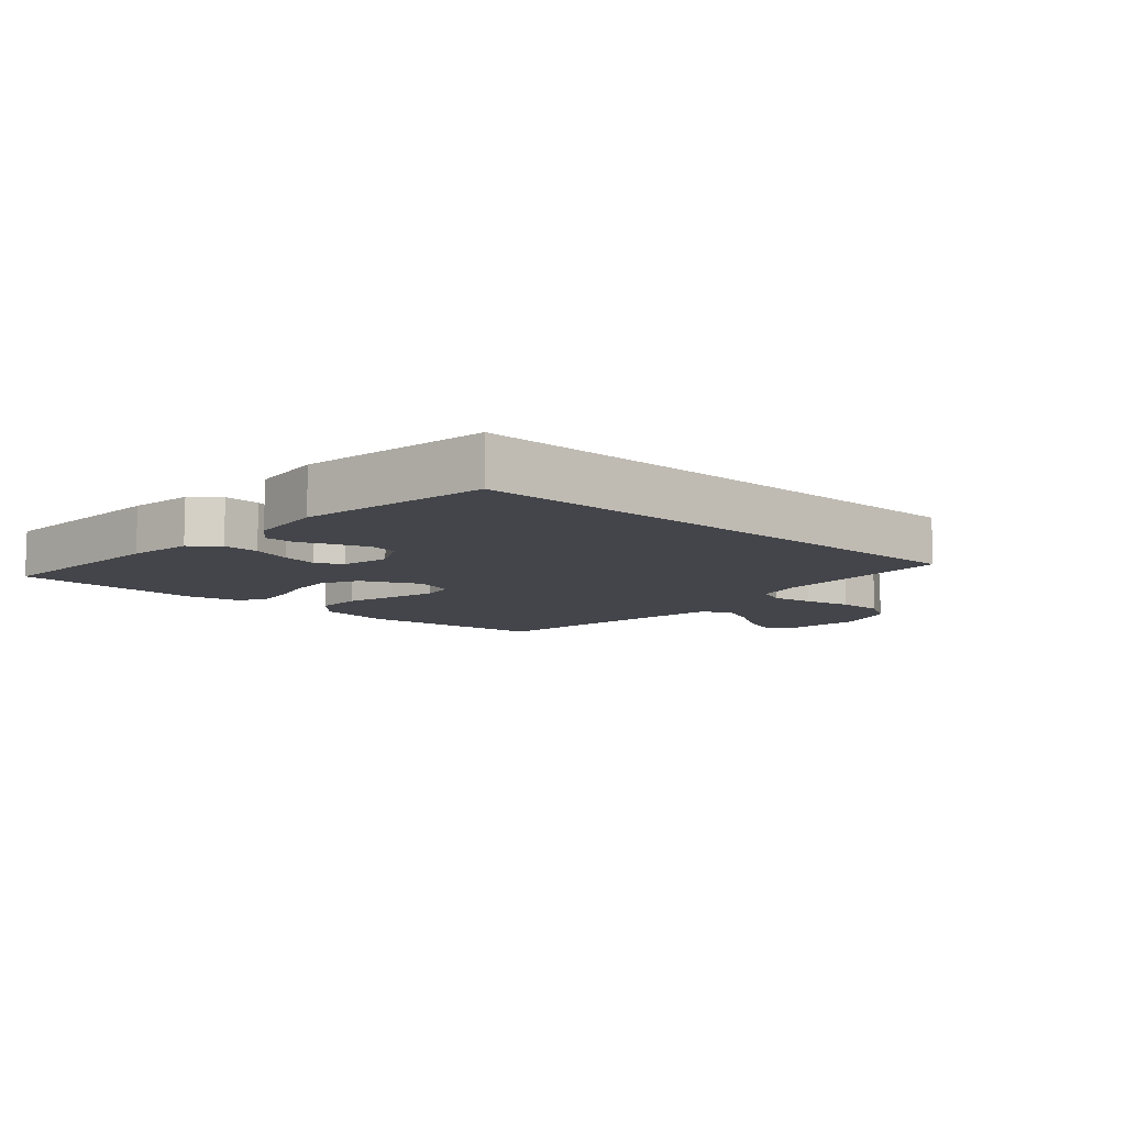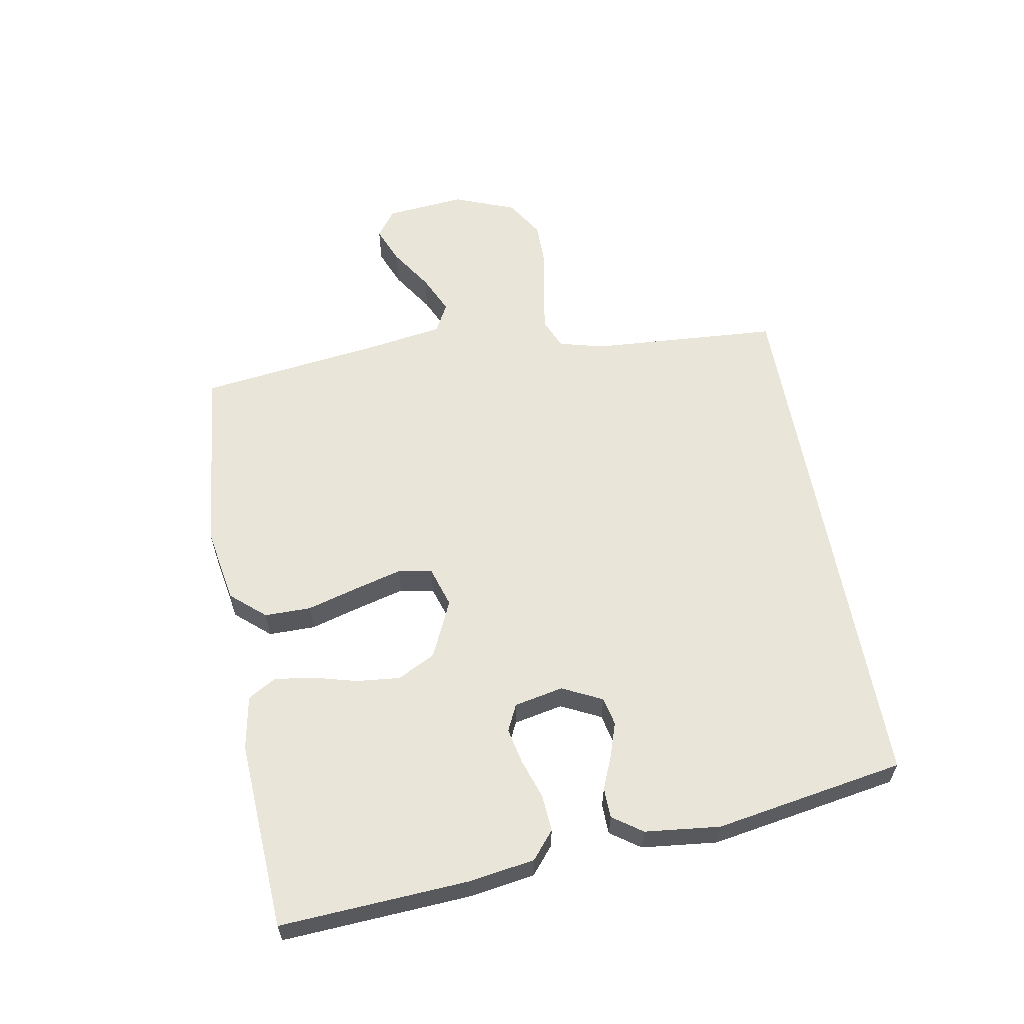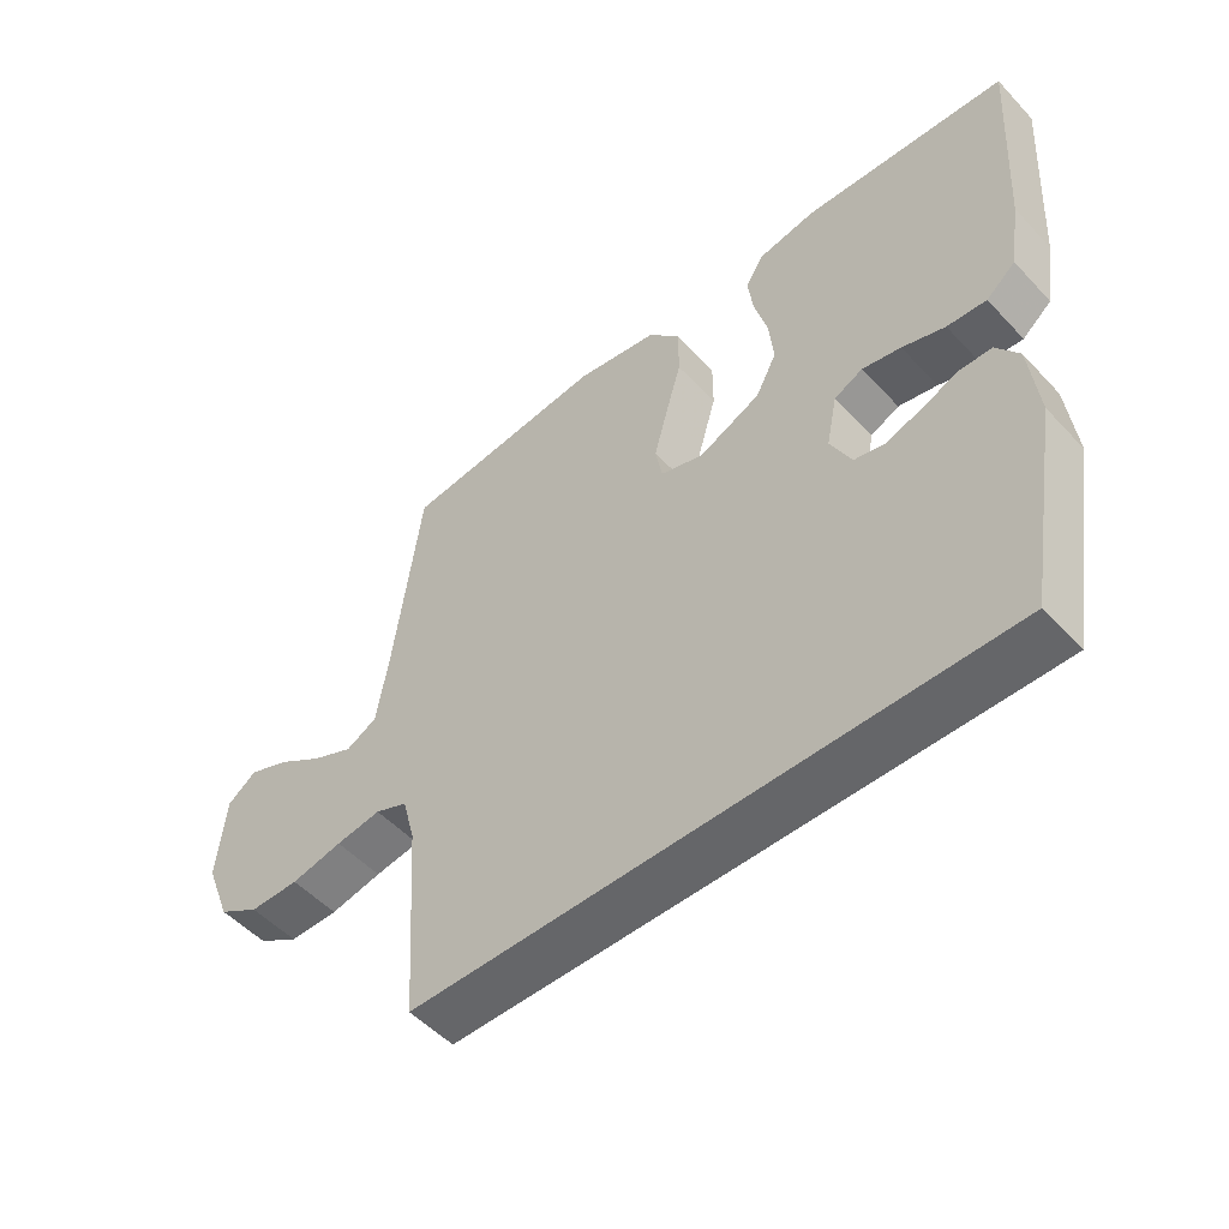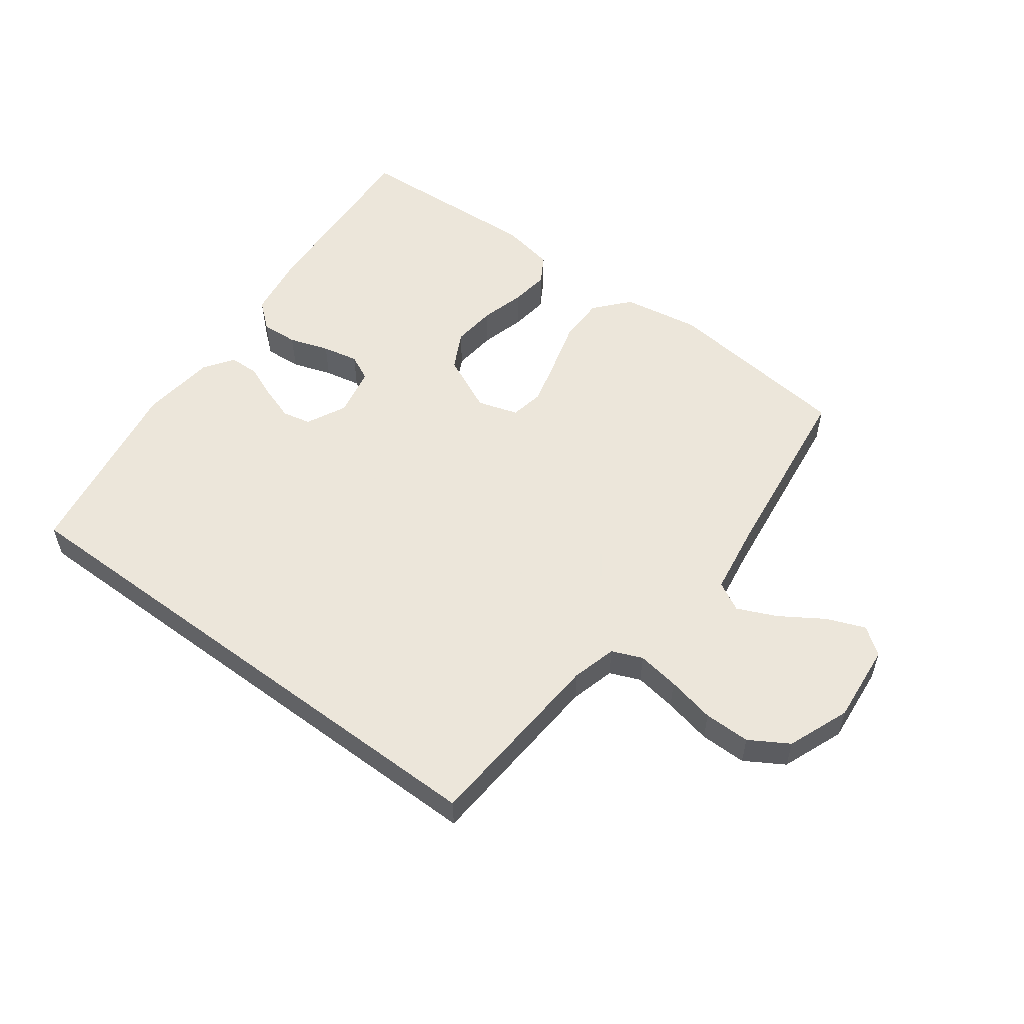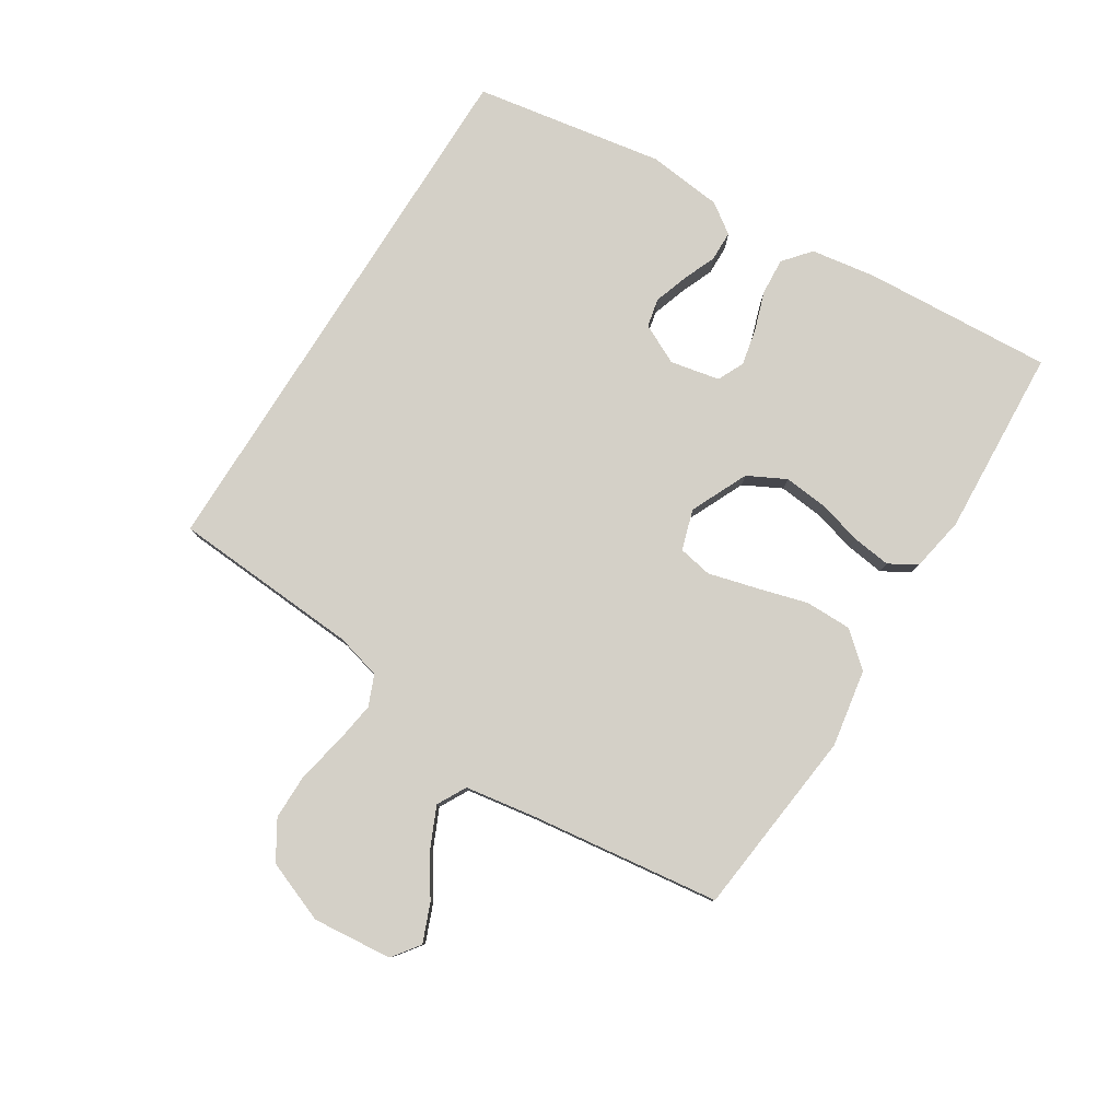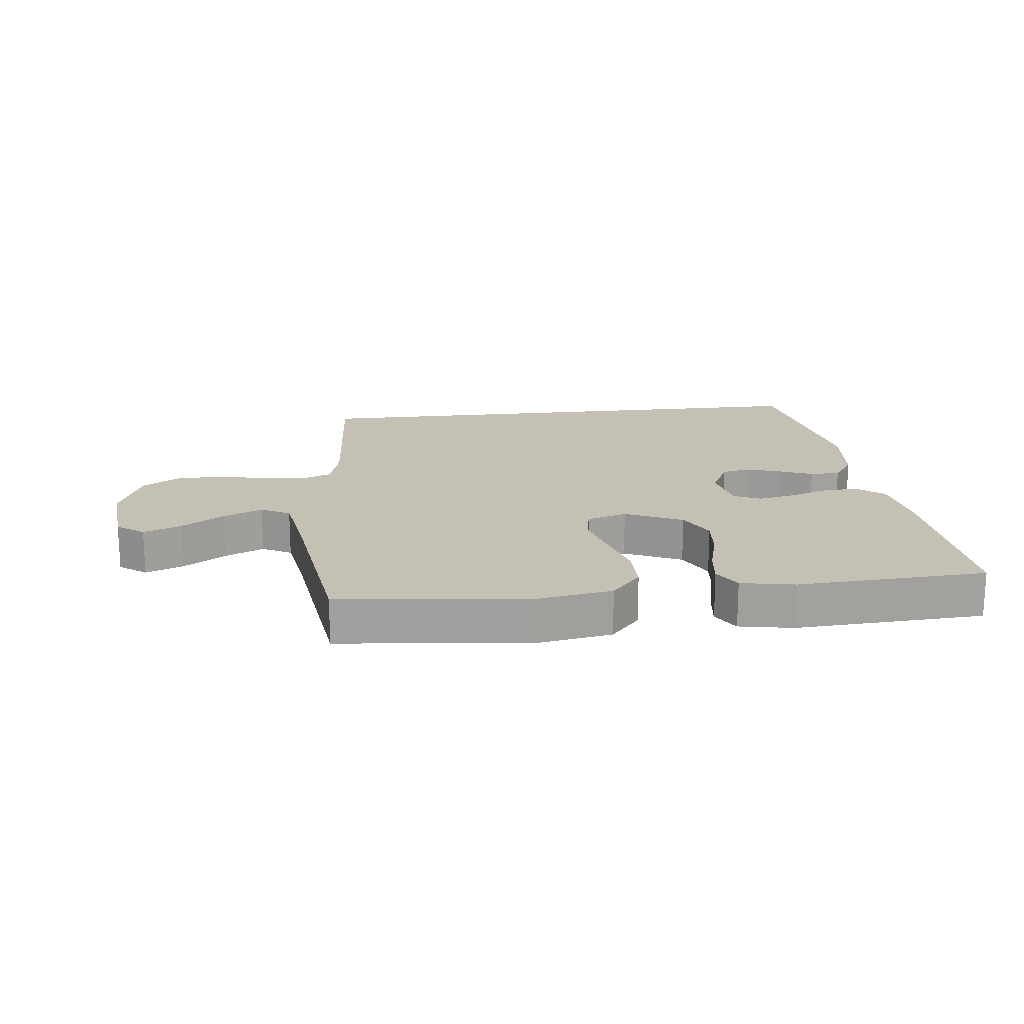
<metadata>
{"format":"obj","ext":"obj","renderer":"f3d","projection":"perspective","resolution":1024,"background":"white","views":[{"elev":-9.2,"azim":138.3,"up":"+Y"},{"elev":59.7,"azim":79.8,"up":"+Y"},{"elev":-51.8,"azim":41.4,"up":"+Z"},{"elev":54.6,"azim":-143.2,"up":"+Y"},{"elev":79.9,"azim":-57.9,"up":"+Y"},{"elev":18.2,"azim":-6.5,"up":"+Y"}]}
</metadata>
<code>
v -0.446 0.07 -0.5
v -0.466 0.07 -0.2
v -0.485 0.07 -0.129
v -0.533 0.07 -0.109
v -0.6 0.07 -0.119
v -0.676 0.07 -0.135
v -0.749 0.07 -0.135
v -0.81 0.07 -0.098
v -0.848 0.07 0
v -0.836 0.07 0.126
v -0.793 0.07 0.158
v -0.733 0.07 0.134
v -0.665 0.07 0.09
v -0.603 0.07 0.062
v -0.557 0.07 0.087
v -0.539 0.07 0.2
v -0.5 0.07 0.5
v -0.2 0.07 0.533
v -0.078 0.07 0.512
v -0.031 0.07 0.458
v -0.031 0.07 0.384
v -0.054 0.07 0.303
v -0.074 0.07 0.228
v -0.064 0.07 0.174
v 0 0.07 0.154
v 0.091 0.07 0.196
v 0.122 0.07 0.256
v 0.115 0.07 0.326
v 0.096 0.07 0.396
v 0.088 0.07 0.457
v 0.114 0.07 0.501
v 0.2 0.07 0.517
v 0.5 0.07 0.5
v 0.482 0.07 0.2
v 0.466 0.07 0.097
v 0.423 0.07 0.061
v 0.365 0.07 0.065
v 0.302 0.07 0.086
v 0.245 0.07 0.098
v 0.203 0.07 0.078
v 0.187 0.07 0
v 0.218 0.07 -0.063
v 0.263 0.07 -0.073
v 0.317 0.07 -0.055
v 0.37 0.07 -0.033
v 0.418 0.07 -0.034
v 0.451 0.07 -0.081
v 0.464 0.07 -0.2
v 0.413 0.07 -0.5
v -0.446 0 -0.5
v -0.466 0 -0.2
v -0.485 0 -0.129
v -0.533 0 -0.109
v -0.6 0 -0.119
v -0.676 0 -0.135
v -0.749 0 -0.135
v -0.81 0 -0.098
v -0.848 0 0
v -0.836 0 0.126
v -0.793 0 0.158
v -0.733 0 0.134
v -0.665 0 0.09
v -0.603 0 0.062
v -0.557 0 0.087
v -0.539 0 0.2
v -0.5 0 0.5
v -0.2 0 0.533
v -0.078 0 0.512
v -0.031 0 0.458
v -0.031 0 0.384
v -0.054 0 0.303
v -0.074 0 0.228
v -0.064 0 0.174
v 0 0 0.154
v 0.091 0 0.196
v 0.122 0 0.256
v 0.115 0 0.326
v 0.096 0 0.396
v 0.088 0 0.457
v 0.114 0 0.501
v 0.2 0 0.517
v 0.5 0 0.5
v 0.482 0 0.2
v 0.466 0 0.097
v 0.423 0 0.061
v 0.365 0 0.065
v 0.302 0 0.086
v 0.245 0 0.098
v 0.203 0 0.078
v 0.187 0 0
v 0.218 0 -0.063
v 0.263 0 -0.073
v 0.317 0 -0.055
v 0.37 0 -0.033
v 0.418 0 -0.034
v 0.451 0 -0.081
v 0.464 0 -0.2
v 0.413 0 -0.5
f 48 49 1 2
f 47 48 2 3
f 44 45 46 47
f 43 44 47
f 43 47 3 4
f 42 43 4
f 41 42 4
f 40 41 4 5
f 39 40 5 6
f 35 36 37 38
f 35 38 39
f 34 35 39
f 28 29 30 31
f 27 28 31 32
f 19 20 21 22
f 19 22 23
f 16 17 18 19
f 15 16 19 23
f 14 15 23 24
f 10 11 12 13
f 10 13 14
f 9 10 14
f 27 32 33 34
f 26 27 34 39
f 25 26 39
f 9 14 24 25
f 8 9 25 39
f 6 7 8 39
f 51 50 98 97
f 52 51 97 96
f 96 95 94 93
f 96 93 92
f 53 52 96 92
f 53 92 91
f 53 91 90
f 54 53 90 89
f 55 54 89 88
f 87 86 85 84
f 88 87 84
f 88 84 83
f 80 79 78 77
f 81 80 77 76
f 71 70 69 68
f 72 71 68
f 68 67 66 65
f 72 68 65 64
f 73 72 64 63
f 62 61 60 59
f 63 62 59
f 63 59 58
f 83 82 81 76
f 88 83 76 75
f 88 75 74
f 74 73 63 58
f 88 74 58 57
f 88 57 56 55
f 1 50 51 2
f 2 51 52 3
f 3 52 53 4
f 4 53 54 5
f 5 54 55 6
f 6 55 56 7
f 7 56 57 8
f 8 57 58 9
f 9 58 59 10
f 10 59 60 11
f 11 60 61 12
f 12 61 62 13
f 13 62 63 14
f 14 63 64 15
f 15 64 65 16
f 16 65 66 17
f 17 66 67 18
f 18 67 68 19
f 19 68 69 20
f 20 69 70 21
f 21 70 71 22
f 22 71 72 23
f 23 72 73 24
f 24 73 74 25
f 25 74 75 26
f 26 75 76 27
f 27 76 77 28
f 28 77 78 29
f 29 78 79 30
f 30 79 80 31
f 31 80 81 32
f 32 81 82 33
f 33 82 83 34
f 34 83 84 35
f 35 84 85 36
f 36 85 86 37
f 37 86 87 38
f 38 87 88 39
f 39 88 89 40
f 40 89 90 41
f 41 90 91 42
f 42 91 92 43
f 43 92 93 44
f 44 93 94 45
f 45 94 95 46
f 46 95 96 47
f 47 96 97 48
f 48 97 98 49
f 49 98 50 1

</code>
